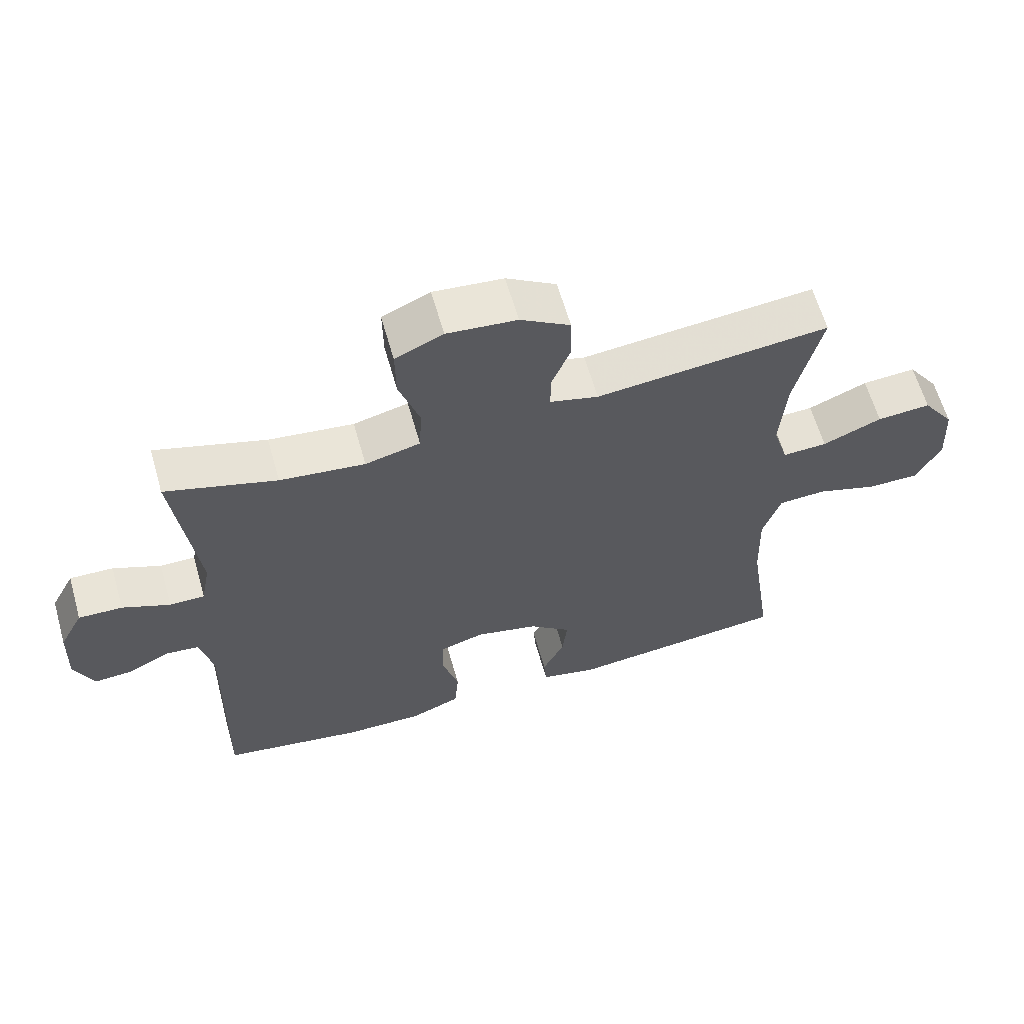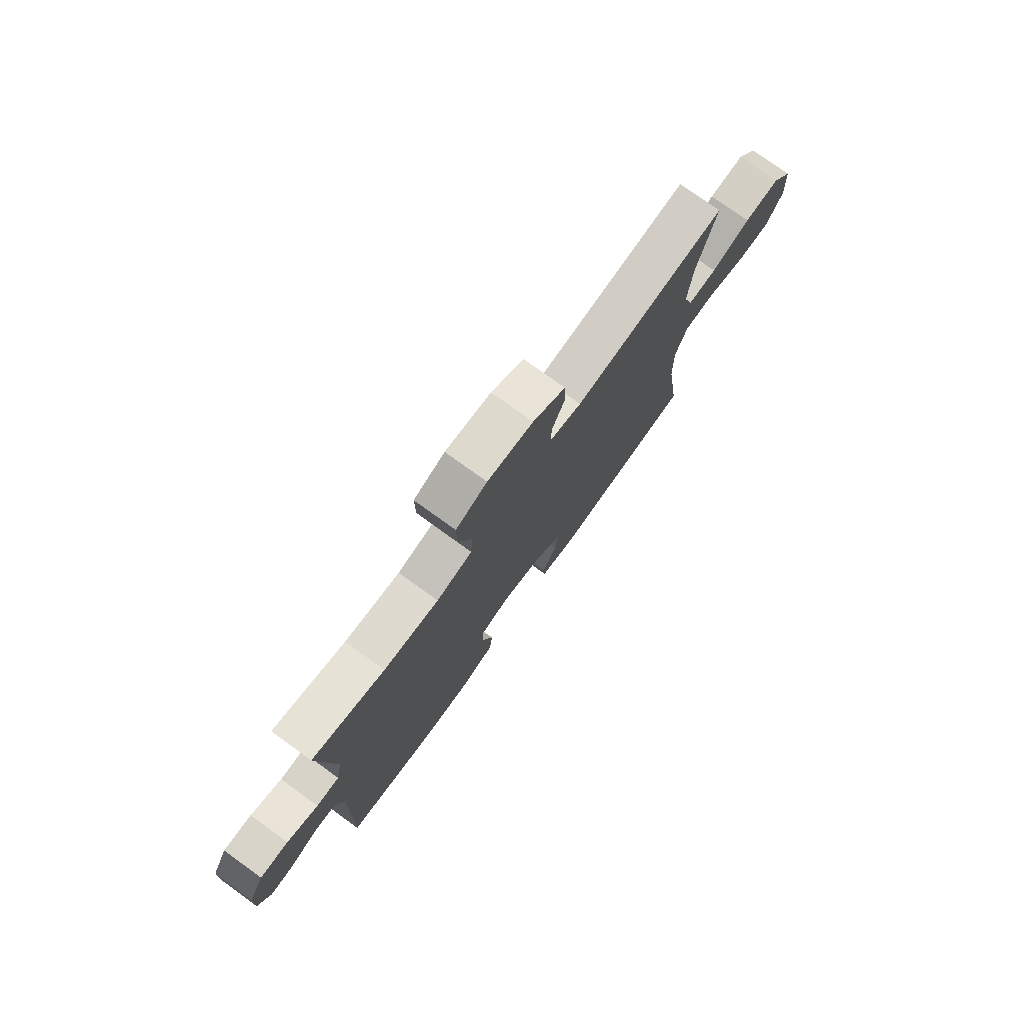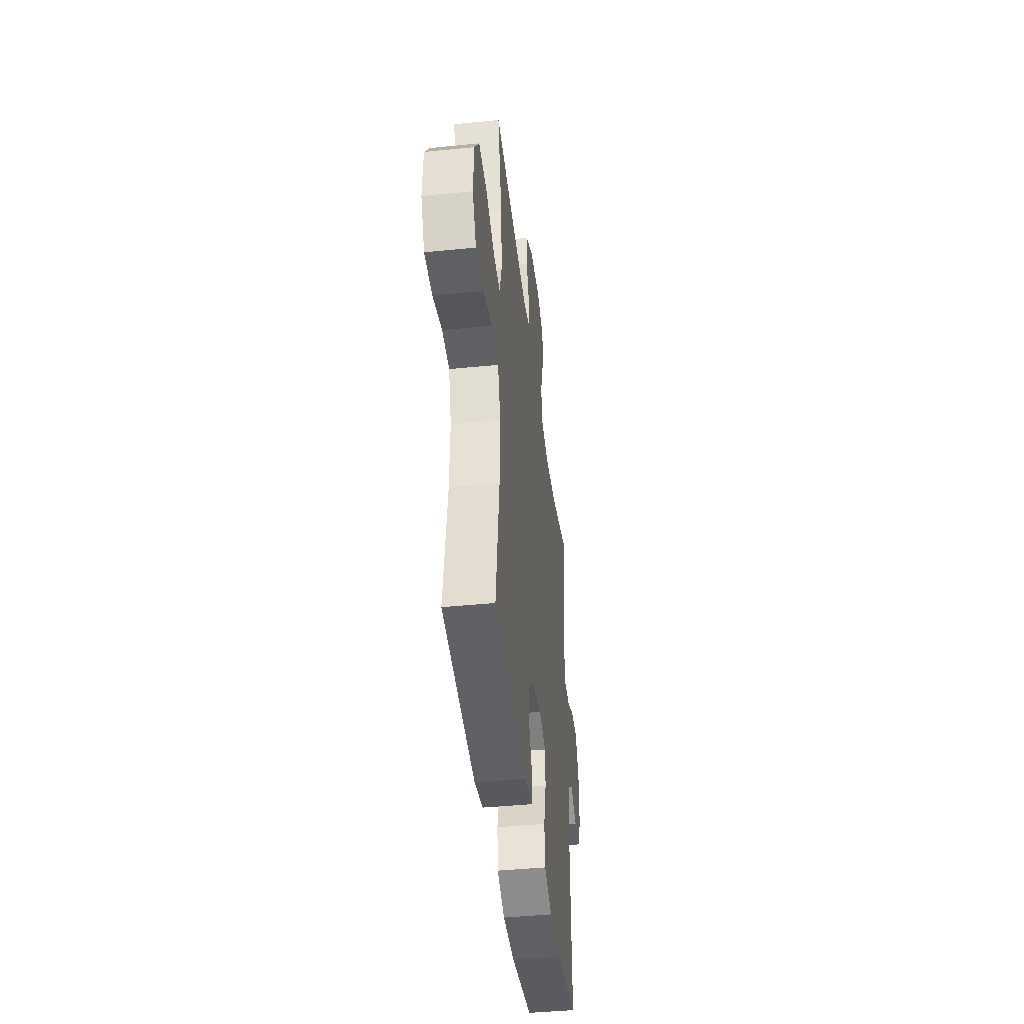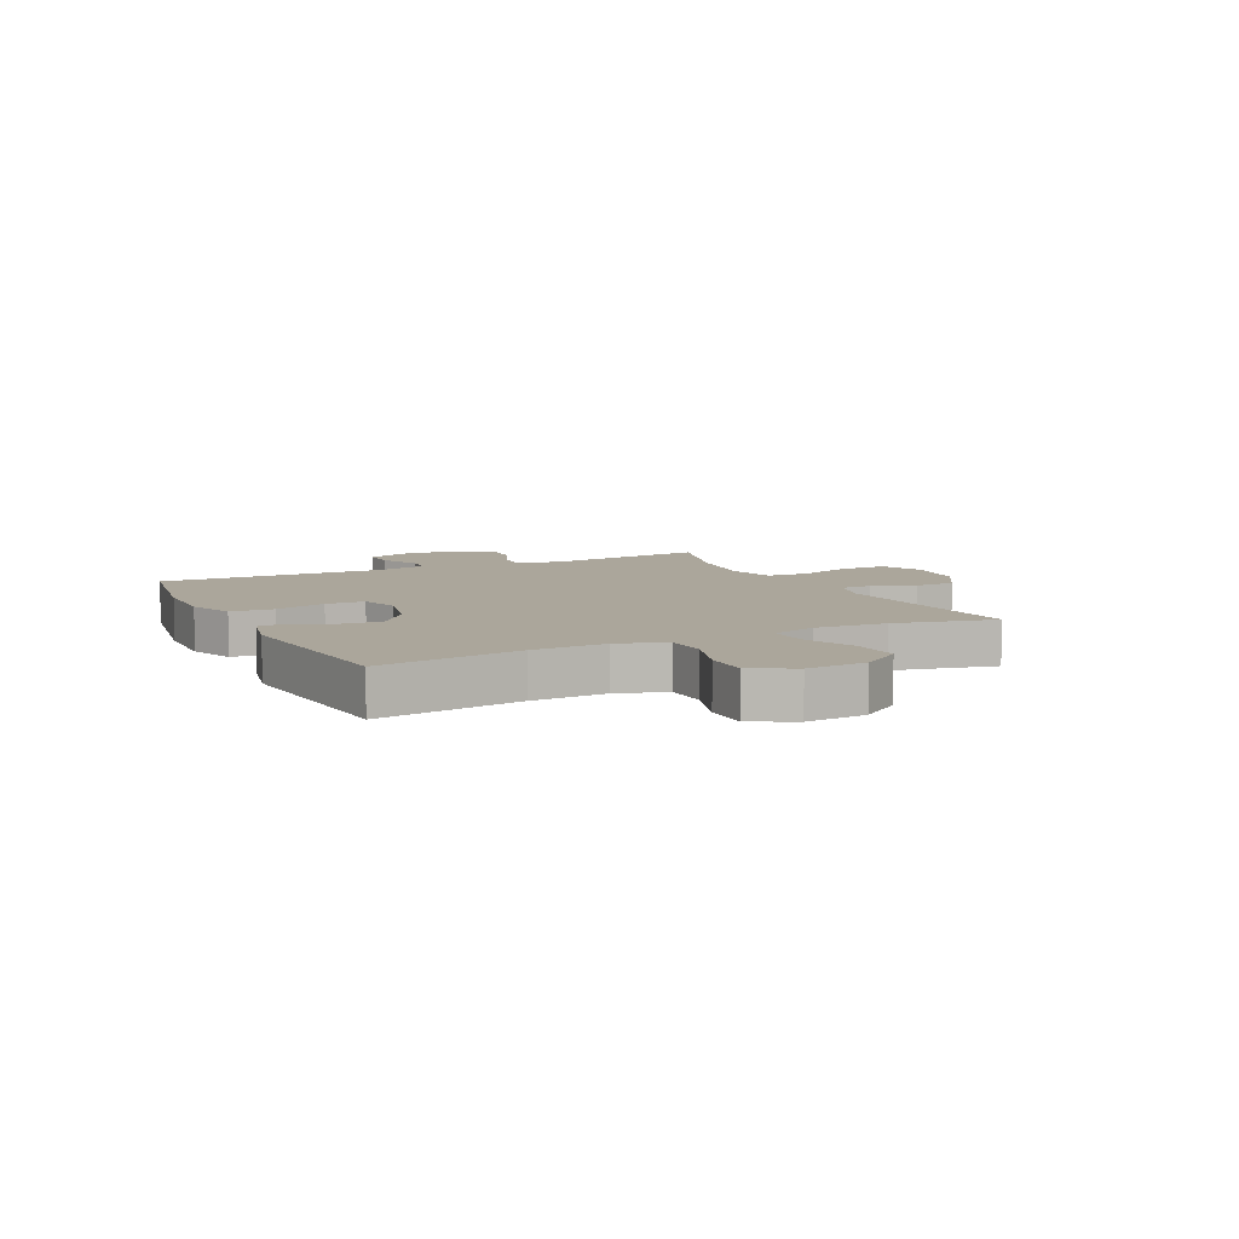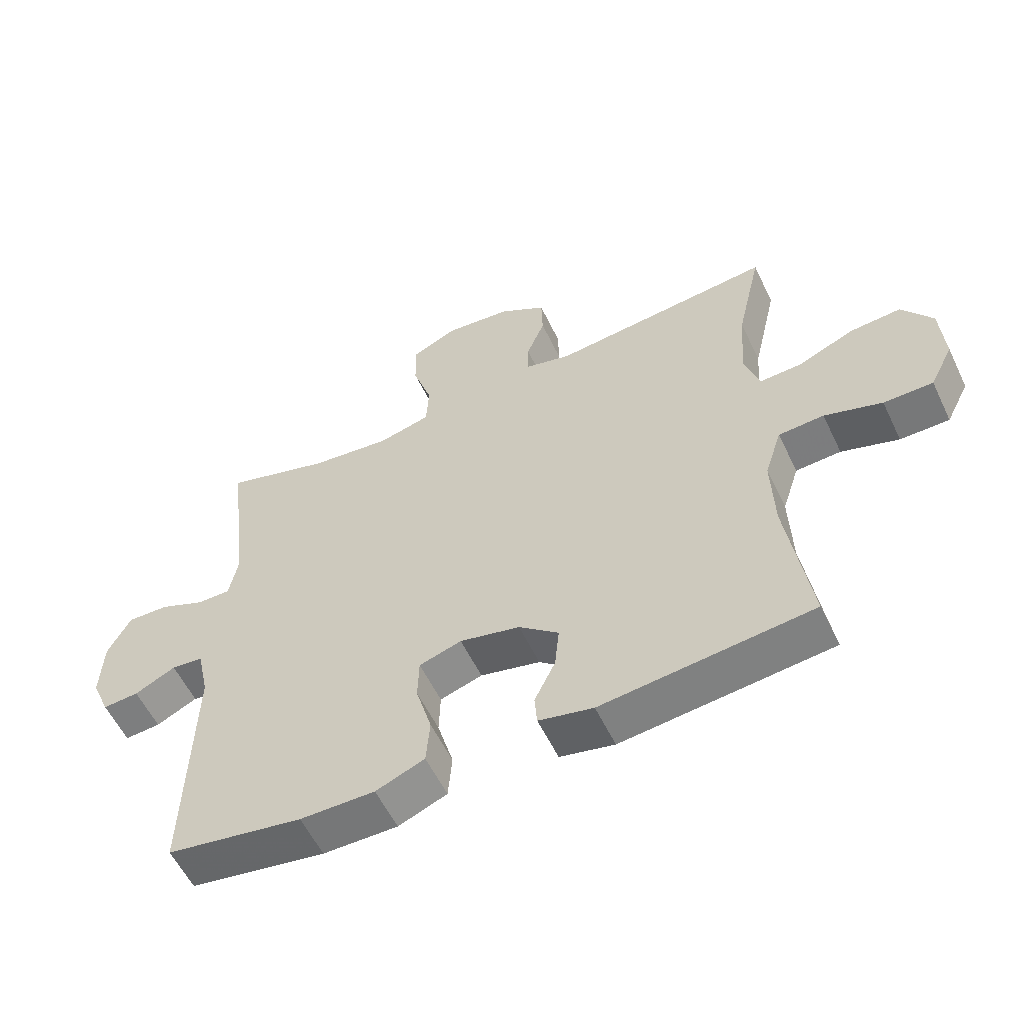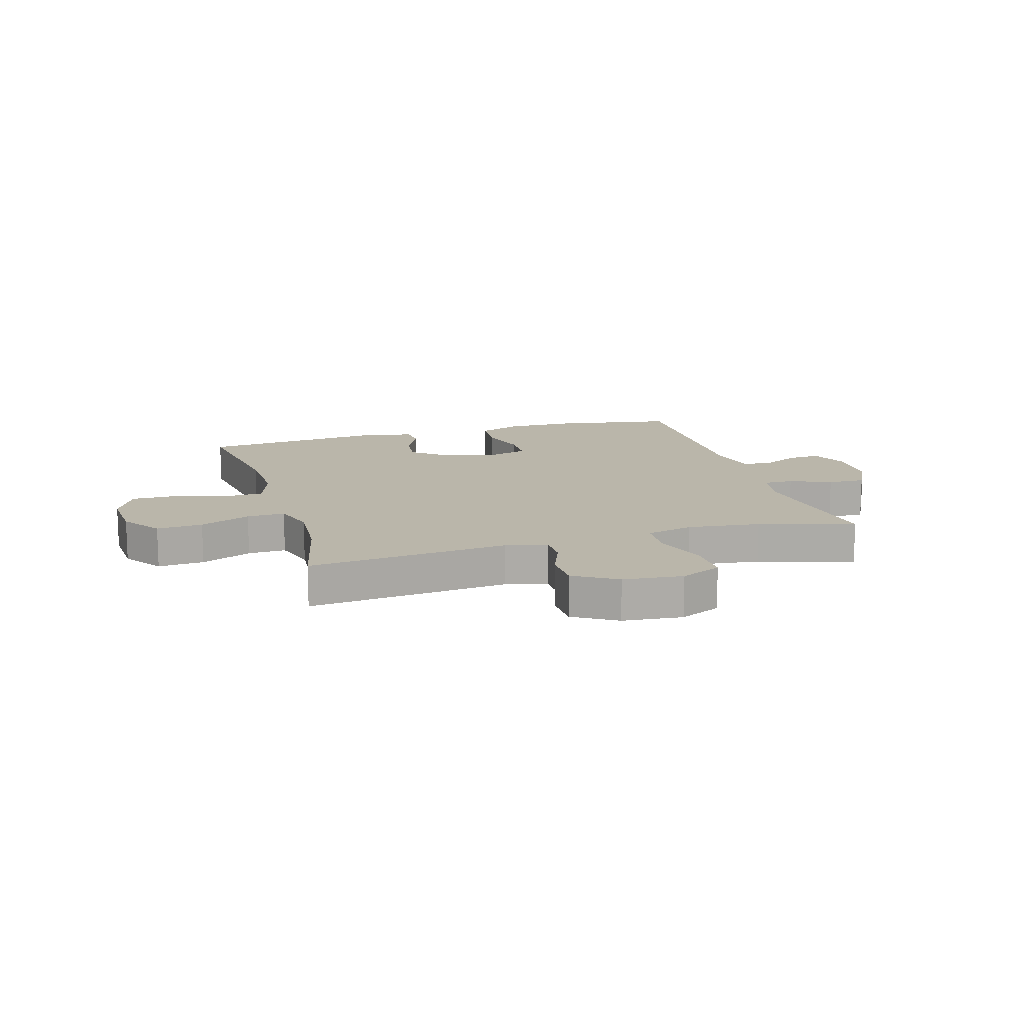
<metadata>
{"format":"obj","ext":"obj","renderer":"f3d","projection":"perspective","resolution":1024,"background":"white","views":[{"elev":62.3,"azim":164.1,"up":"+Z"},{"elev":77.0,"azim":125.8,"up":"+Z"},{"elev":-42.9,"azim":-83.2,"up":"+Z"},{"elev":8.0,"azim":-116.1,"up":"+Y"},{"elev":-57.3,"azim":-154.5,"up":"+Z"},{"elev":13.8,"azim":-16.5,"up":"+Y"}]}
</metadata>
<code>
v 0.5 0.07 0.5
v 0.466 0.07 0.221
v 0.48 0.07 0.147
v 0.533 0.07 0.147
v 0.605 0.07 0.178
v 0.671 0.07 0.18
v 0.707 0.07 0.111
v 0.711 0.07 0.012
v 0.682 0.07 -0.056
v 0.625 0.07 -0.052
v 0.56 0.07 -0.02
v 0.51 0.07 -0.025
v 0.491 0.07 -0.112
v 0.5 0.07 -0.5
v 0.285 0.07 -0.536
v 0.167 0.07 -0.537
v 0.09 0.07 -0.506
v 0.084 0.07 -0.433
v 0.109 0.07 -0.345
v 0.107 0.07 -0.278
v 0.04 0.07 -0.257
v -0.055 0.07 -0.279
v -0.118 0.07 -0.331
v -0.111 0.07 -0.399
v -0.078 0.07 -0.467
v -0.082 0.07 -0.516
v -0.168 0.07 -0.535
v -0.5 0.07 -0.5
v -0.464 0.07 -0.254
v -0.46 0.07 -0.127
v -0.487 0.07 -0.044
v -0.559 0.07 -0.04
v -0.65 0.07 -0.069
v -0.728 0.07 -0.069
v -0.765 0.07 0.004
v -0.759 0.07 0.106
v -0.711 0.07 0.175
v -0.63 0.07 0.169
v -0.541 0.07 0.131
v -0.474 0.07 0.128
v -0.451 0.07 0.204
v -0.46 0.07 0.326
v -0.5 0.07 0.5
v -0.148 0.07 0.464
v -0.075 0.07 0.483
v -0.075 0.07 0.537
v -0.104 0.07 0.61
v -0.102 0.07 0.68
v -0.027 0.07 0.726
v 0.078 0.07 0.736
v 0.15 0.07 0.703
v 0.149 0.07 0.623
v 0.118 0.07 0.528
v 0.122 0.07 0.456
v 0.205 0.07 0.435
v 0.333 0.07 0.45
v 0.5 0 0.5
v 0.466 0 0.221
v 0.48 0 0.147
v 0.533 0 0.147
v 0.605 0 0.178
v 0.671 0 0.18
v 0.707 0 0.111
v 0.711 0 0.012
v 0.682 0 -0.056
v 0.625 0 -0.052
v 0.56 0 -0.02
v 0.51 0 -0.025
v 0.491 0 -0.112
v 0.5 0 -0.5
v 0.285 0 -0.536
v 0.167 0 -0.537
v 0.09 0 -0.506
v 0.084 0 -0.433
v 0.109 0 -0.345
v 0.107 0 -0.278
v 0.04 0 -0.257
v -0.055 0 -0.279
v -0.118 0 -0.331
v -0.111 0 -0.399
v -0.078 0 -0.467
v -0.082 0 -0.516
v -0.168 0 -0.535
v -0.5 0 -0.5
v -0.464 0 -0.254
v -0.46 0 -0.127
v -0.487 0 -0.044
v -0.559 0 -0.04
v -0.65 0 -0.069
v -0.728 0 -0.069
v -0.765 0 0.004
v -0.759 0 0.106
v -0.711 0 0.175
v -0.63 0 0.169
v -0.541 0 0.131
v -0.474 0 0.128
v -0.451 0 0.204
v -0.46 0 0.326
v -0.5 0 0.5
v -0.148 0 0.464
v -0.075 0 0.483
v -0.075 0 0.537
v -0.104 0 0.61
v -0.102 0 0.68
v -0.027 0 0.726
v 0.078 0 0.736
v 0.15 0 0.703
v 0.149 0 0.623
v 0.118 0 0.528
v 0.122 0 0.456
v 0.205 0 0.435
v 0.333 0 0.45
f 51 52 53
f 50 51 53
f 49 50 53
f 48 49 53
f 47 48 53
f 46 47 53
f 45 46 53 54
f 44 45 54 55
f 42 43 44
f 41 42 44 55
f 37 38 39
f 36 37 39
f 35 36 39
f 34 35 39
f 33 34 39
f 32 33 39
f 31 32 39 40
f 41 55 56
f 40 41 56
f 31 40 56
f 30 31 56
f 27 28 29
f 26 27 29
f 25 26 29
f 24 25 29
f 17 18 19
f 16 17 19
f 15 16 19
f 14 15 19
f 13 14 19
f 12 13 19 20
f 9 10 11
f 8 9 11
f 7 8 11
f 6 7 11
f 5 6 11
f 4 5 11
f 3 4 11 12
f 12 20 21
f 3 12 21
f 2 3 21
f 2 21 22
f 1 2 22
f 56 1 22
f 30 56 22
f 23 24 29 30
f 22 23 30
f 109 108 107
f 109 107 106
f 109 106 105
f 109 105 104
f 109 104 103
f 109 103 102
f 110 109 102 101
f 111 110 101 100
f 100 99 98
f 111 100 98 97
f 95 94 93
f 95 93 92
f 95 92 91
f 95 91 90
f 95 90 89
f 95 89 88
f 96 95 88 87
f 112 111 97
f 112 97 96
f 112 96 87
f 112 87 86
f 85 84 83
f 85 83 82
f 85 82 81
f 85 81 80
f 75 74 73
f 75 73 72
f 75 72 71
f 75 71 70
f 75 70 69
f 76 75 69 68
f 67 66 65
f 67 65 64
f 67 64 63
f 67 63 62
f 67 62 61
f 67 61 60
f 68 67 60 59
f 77 76 68
f 77 68 59
f 77 59 58
f 78 77 58
f 78 58 57
f 78 57 112
f 78 112 86
f 86 85 80 79
f 86 79 78
f 1 57 58 2
f 2 58 59 3
f 3 59 60 4
f 4 60 61 5
f 5 61 62 6
f 6 62 63 7
f 7 63 64 8
f 8 64 65 9
f 9 65 66 10
f 10 66 67 11
f 11 67 68 12
f 12 68 69 13
f 13 69 70 14
f 14 70 71 15
f 15 71 72 16
f 16 72 73 17
f 17 73 74 18
f 18 74 75 19
f 19 75 76 20
f 20 76 77 21
f 21 77 78 22
f 22 78 79 23
f 23 79 80 24
f 24 80 81 25
f 25 81 82 26
f 26 82 83 27
f 27 83 84 28
f 28 84 85 29
f 29 85 86 30
f 30 86 87 31
f 31 87 88 32
f 32 88 89 33
f 33 89 90 34
f 34 90 91 35
f 35 91 92 36
f 36 92 93 37
f 37 93 94 38
f 38 94 95 39
f 39 95 96 40
f 40 96 97 41
f 41 97 98 42
f 42 98 99 43
f 43 99 100 44
f 44 100 101 45
f 45 101 102 46
f 46 102 103 47
f 47 103 104 48
f 48 104 105 49
f 49 105 106 50
f 50 106 107 51
f 51 107 108 52
f 52 108 109 53
f 53 109 110 54
f 54 110 111 55
f 55 111 112 56
f 56 112 57 1

</code>
